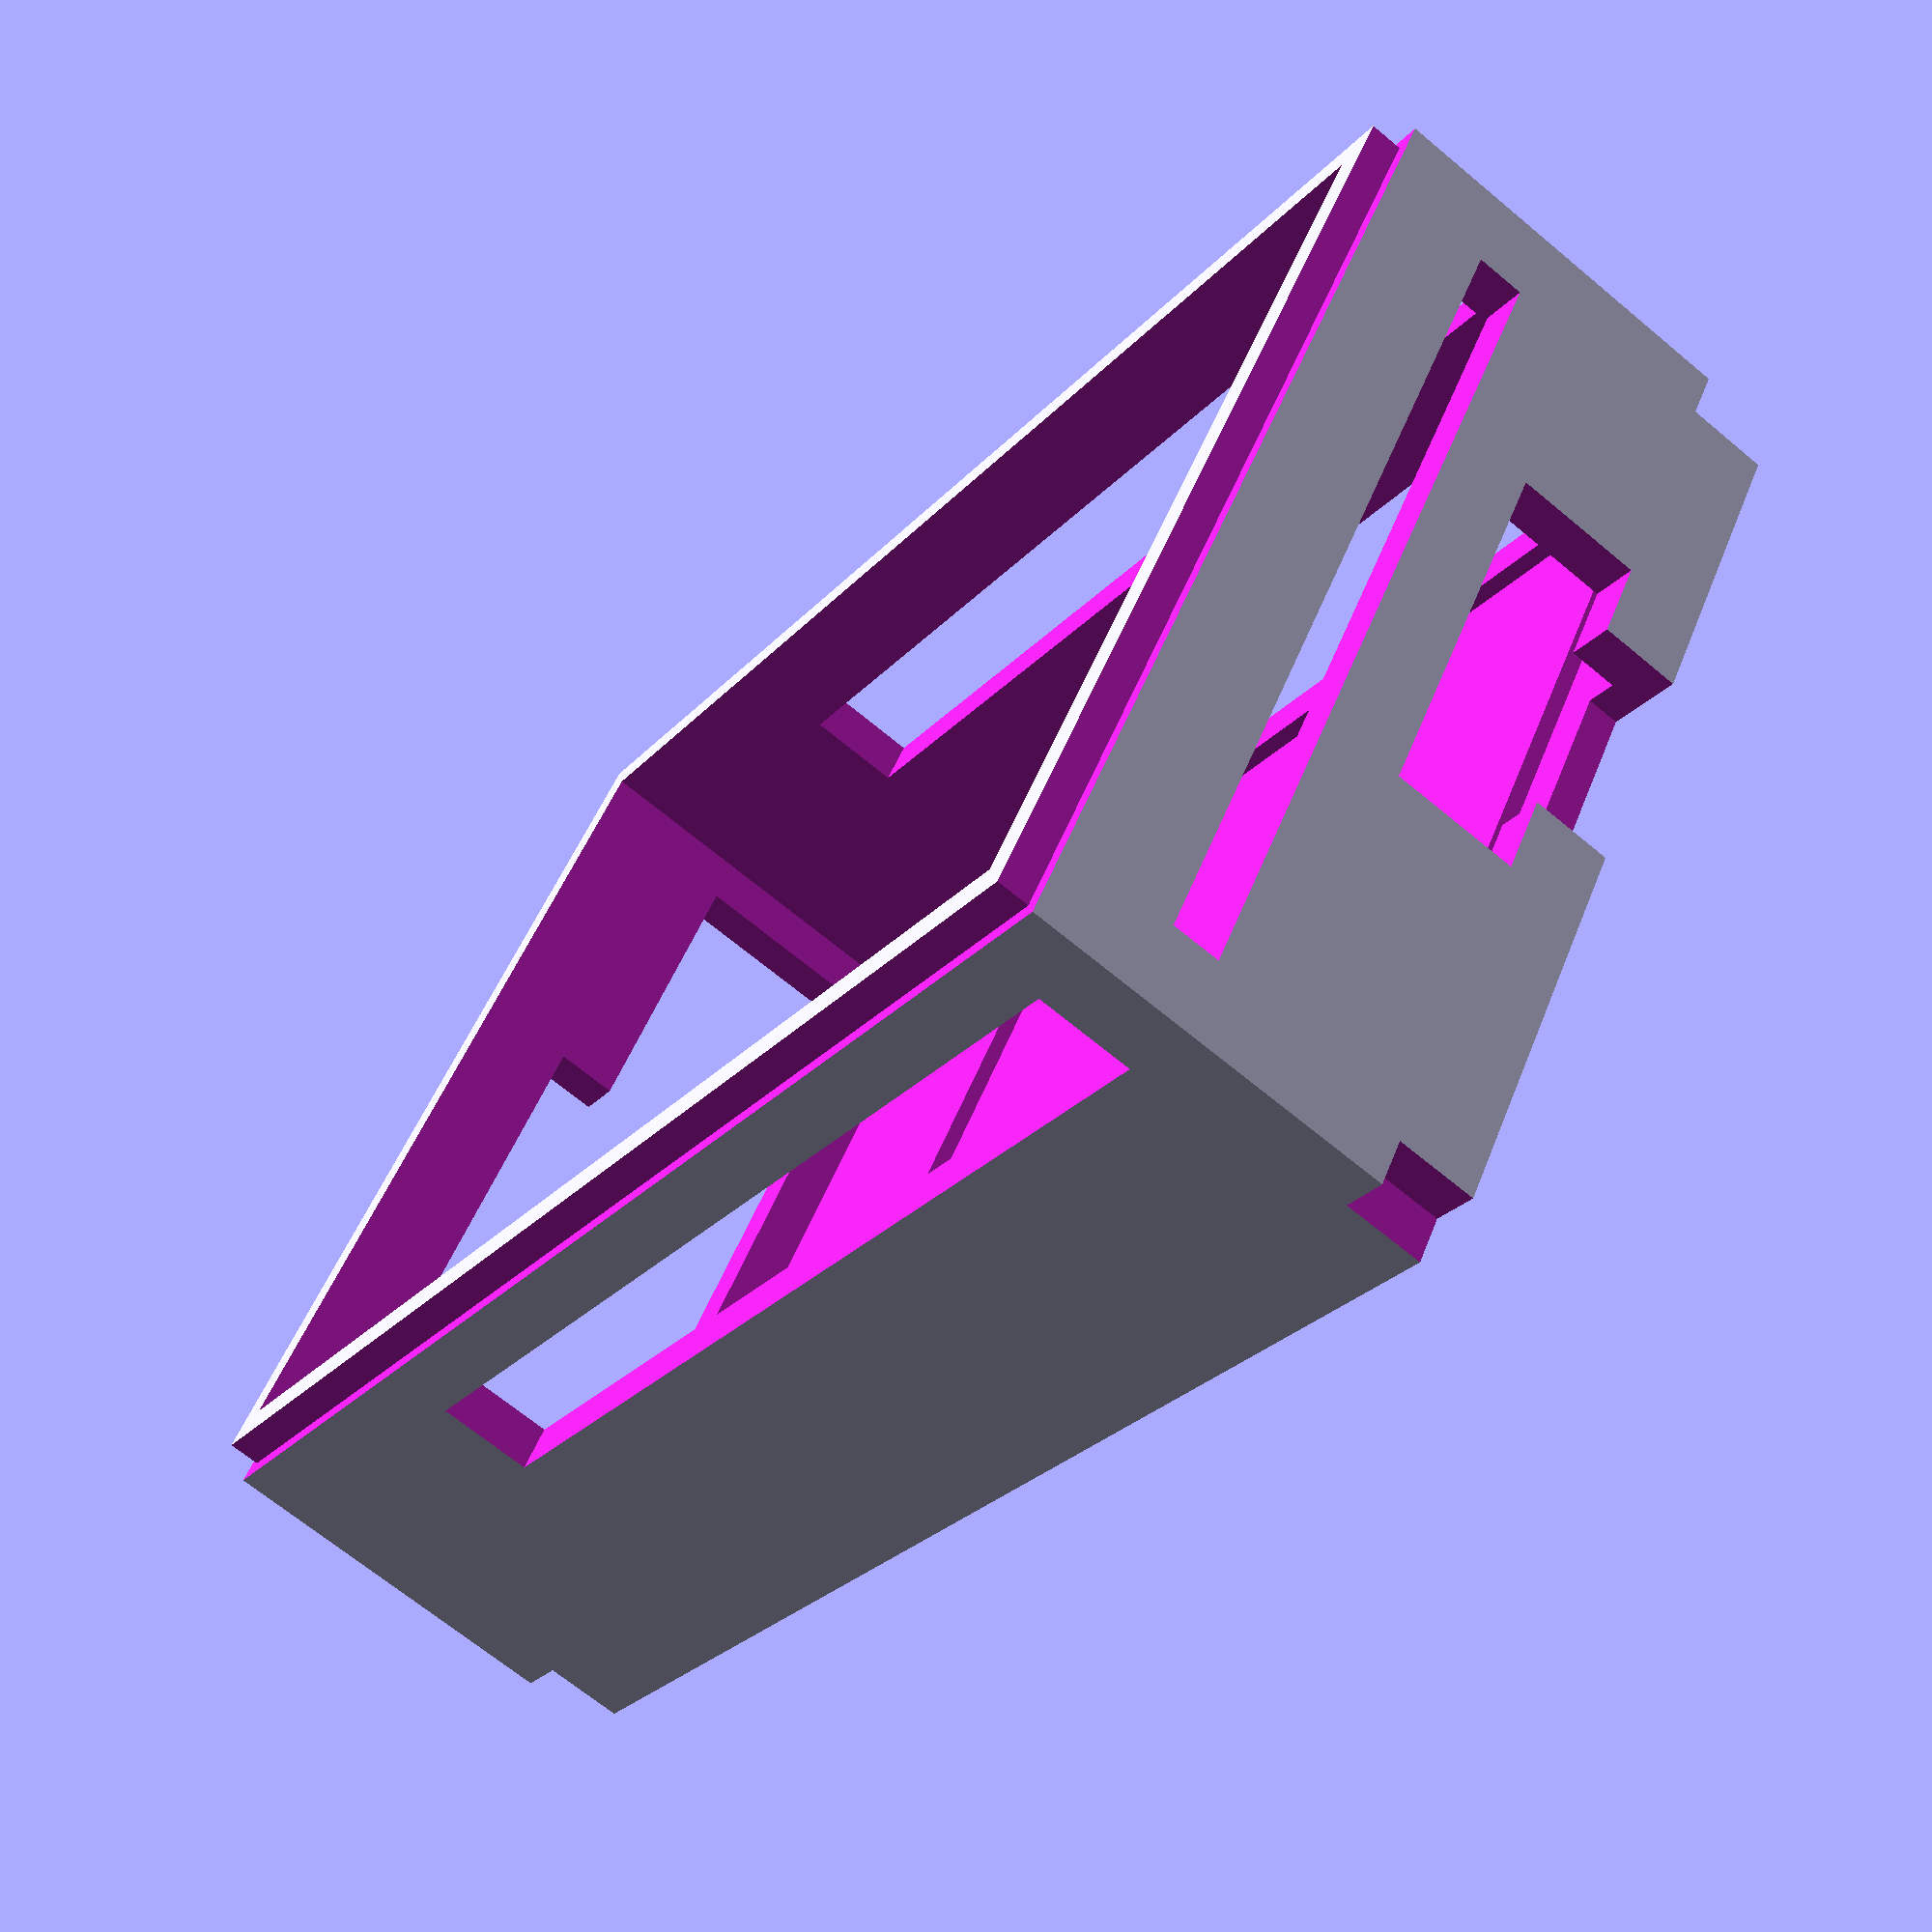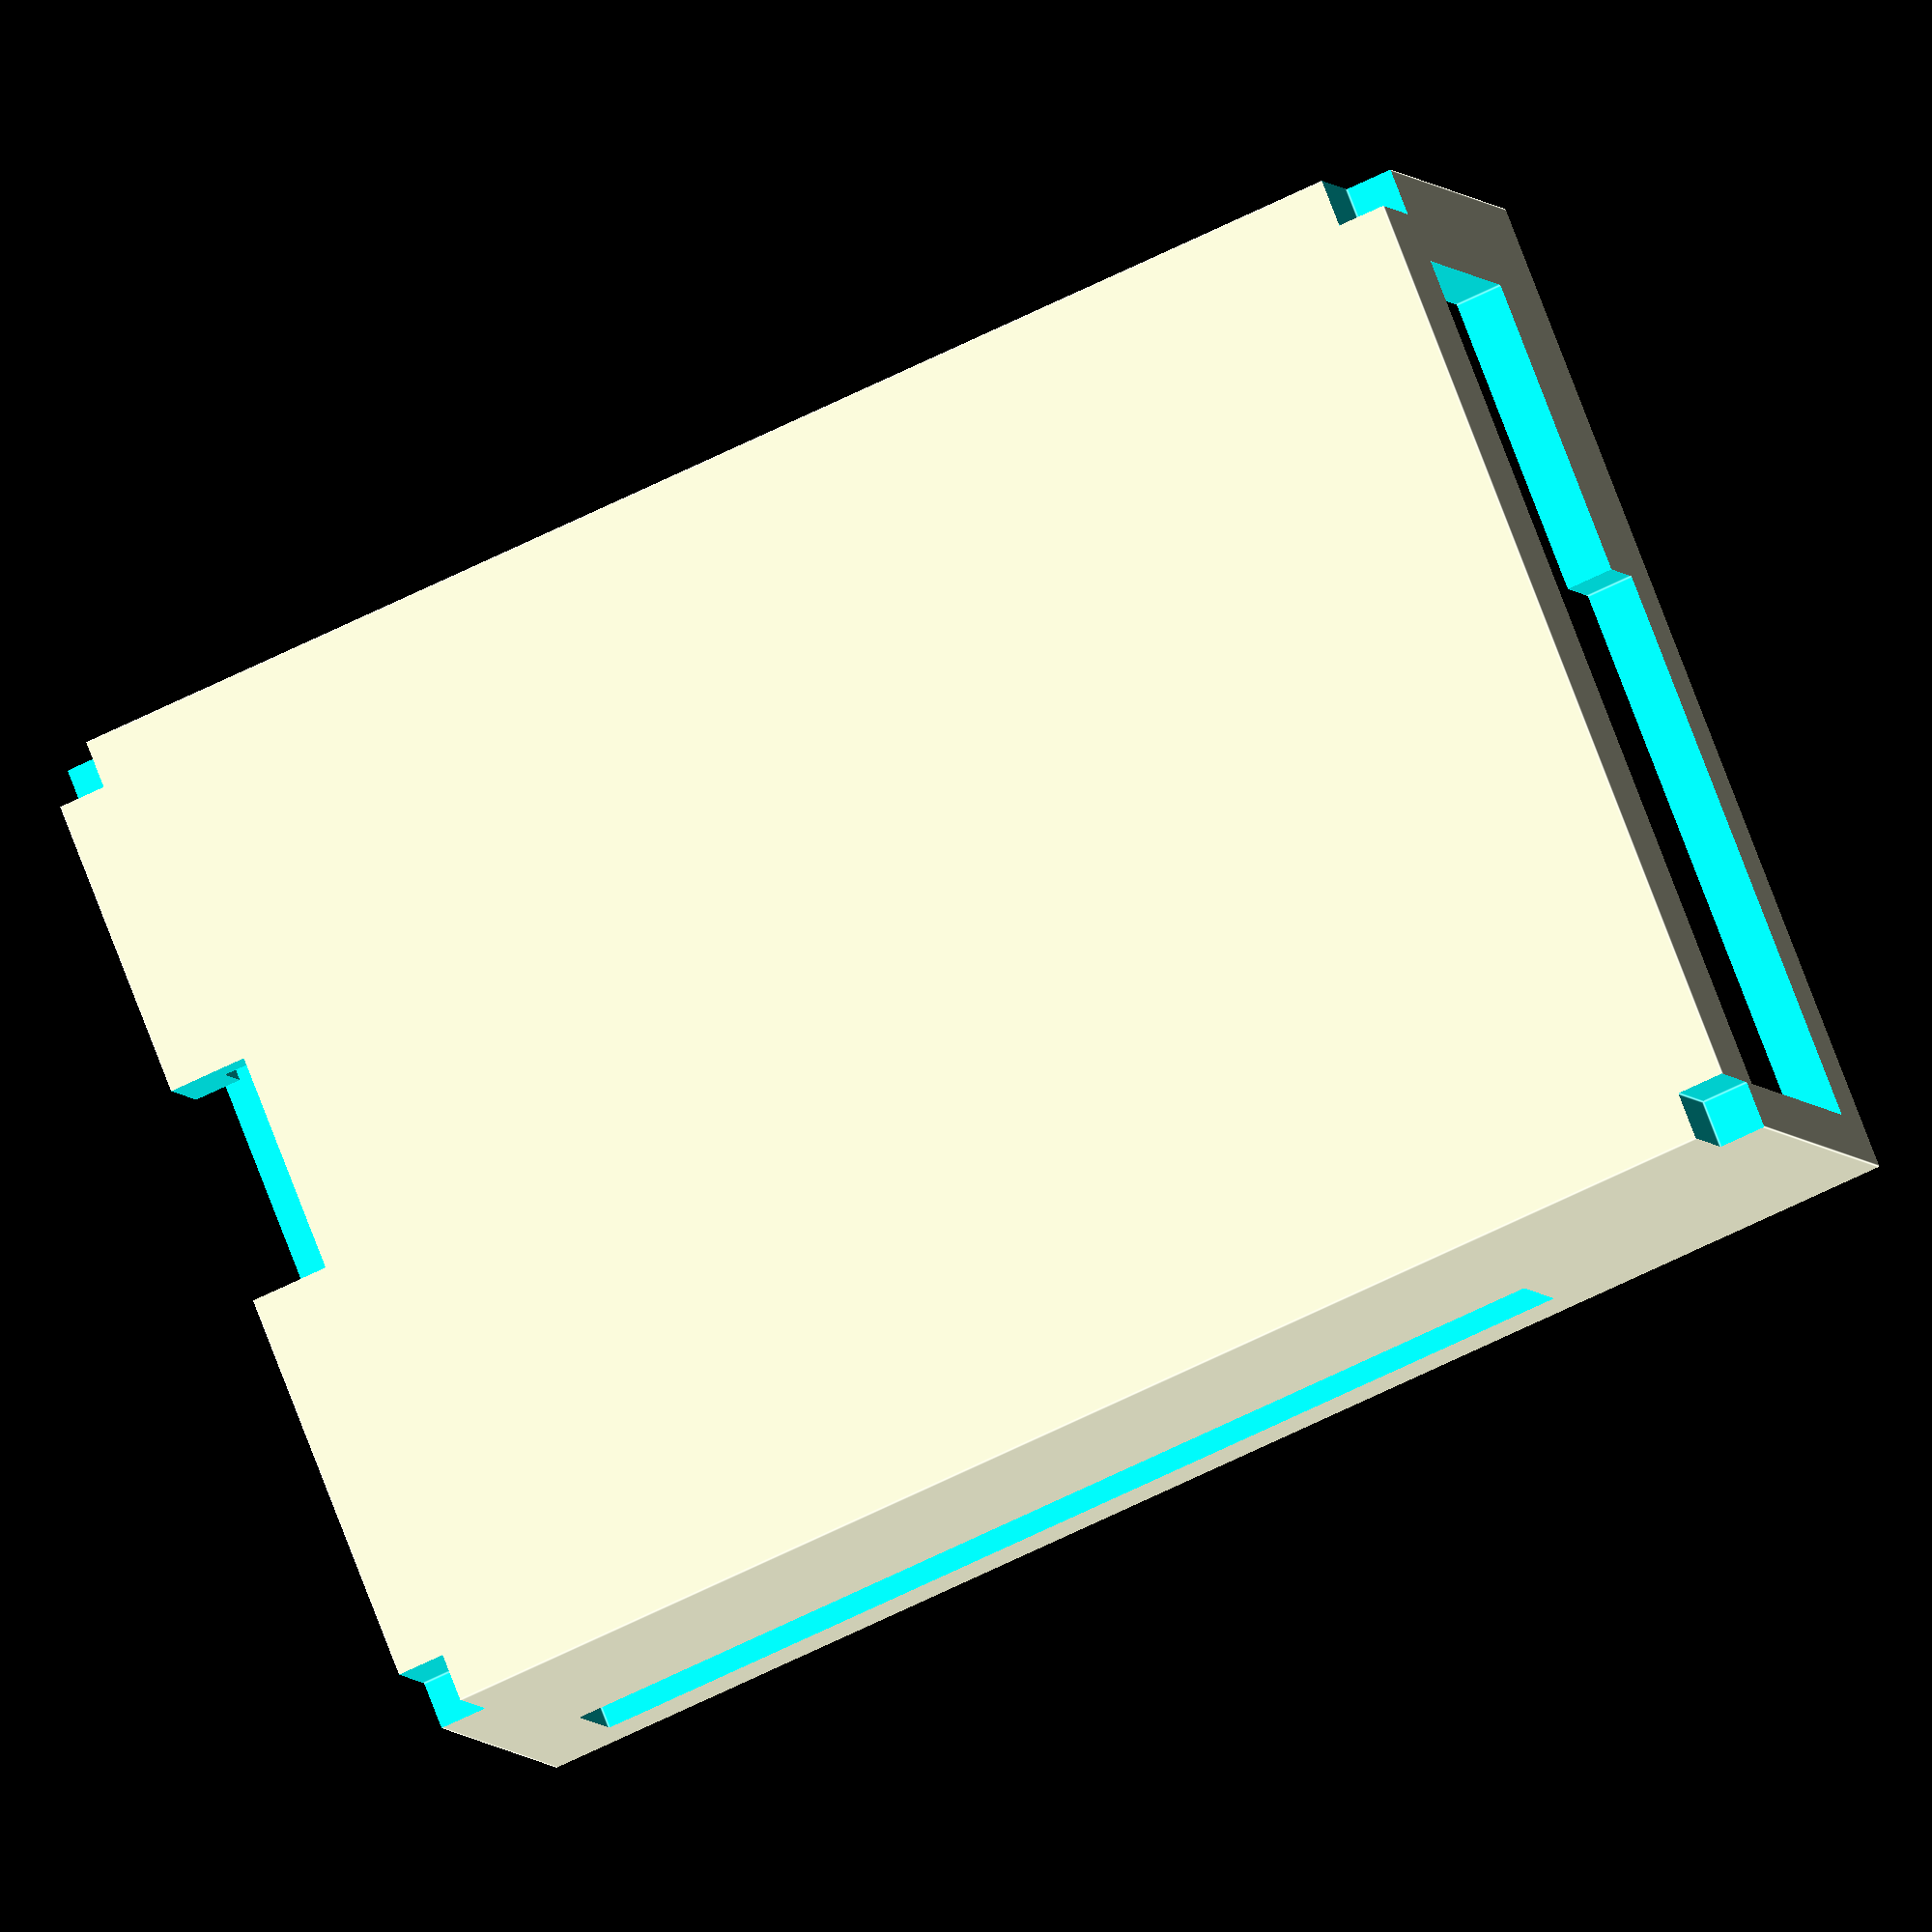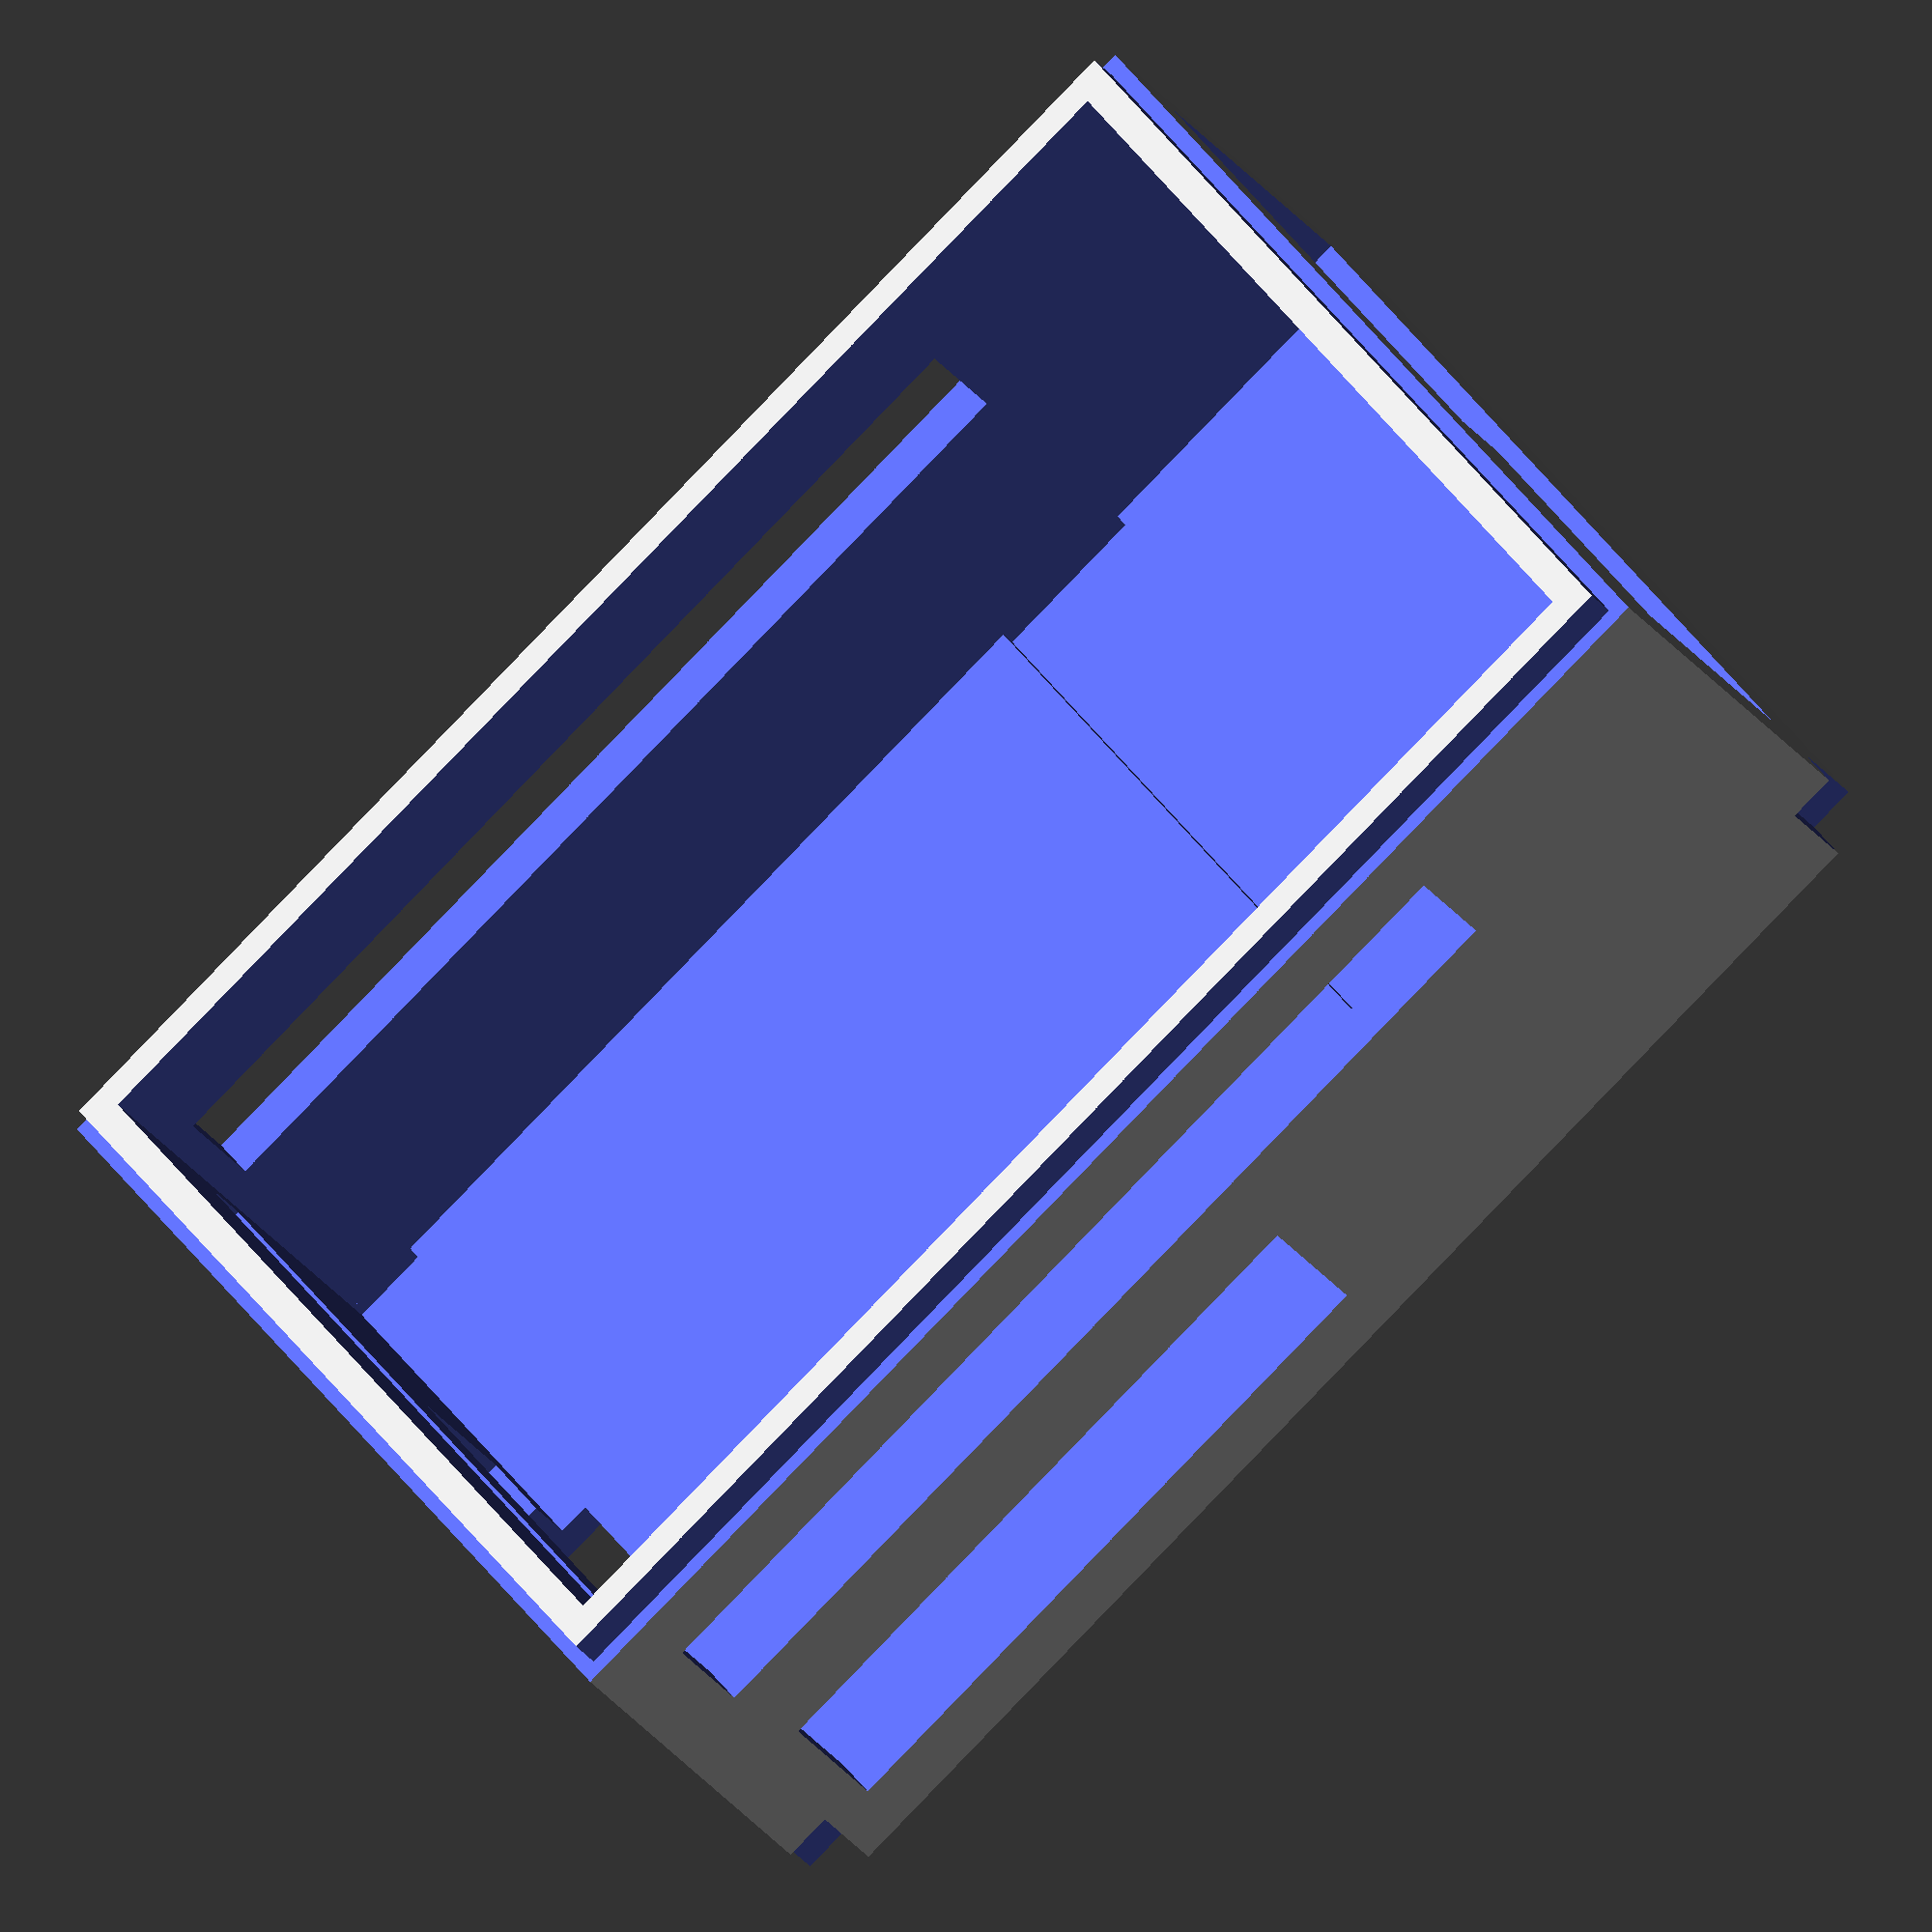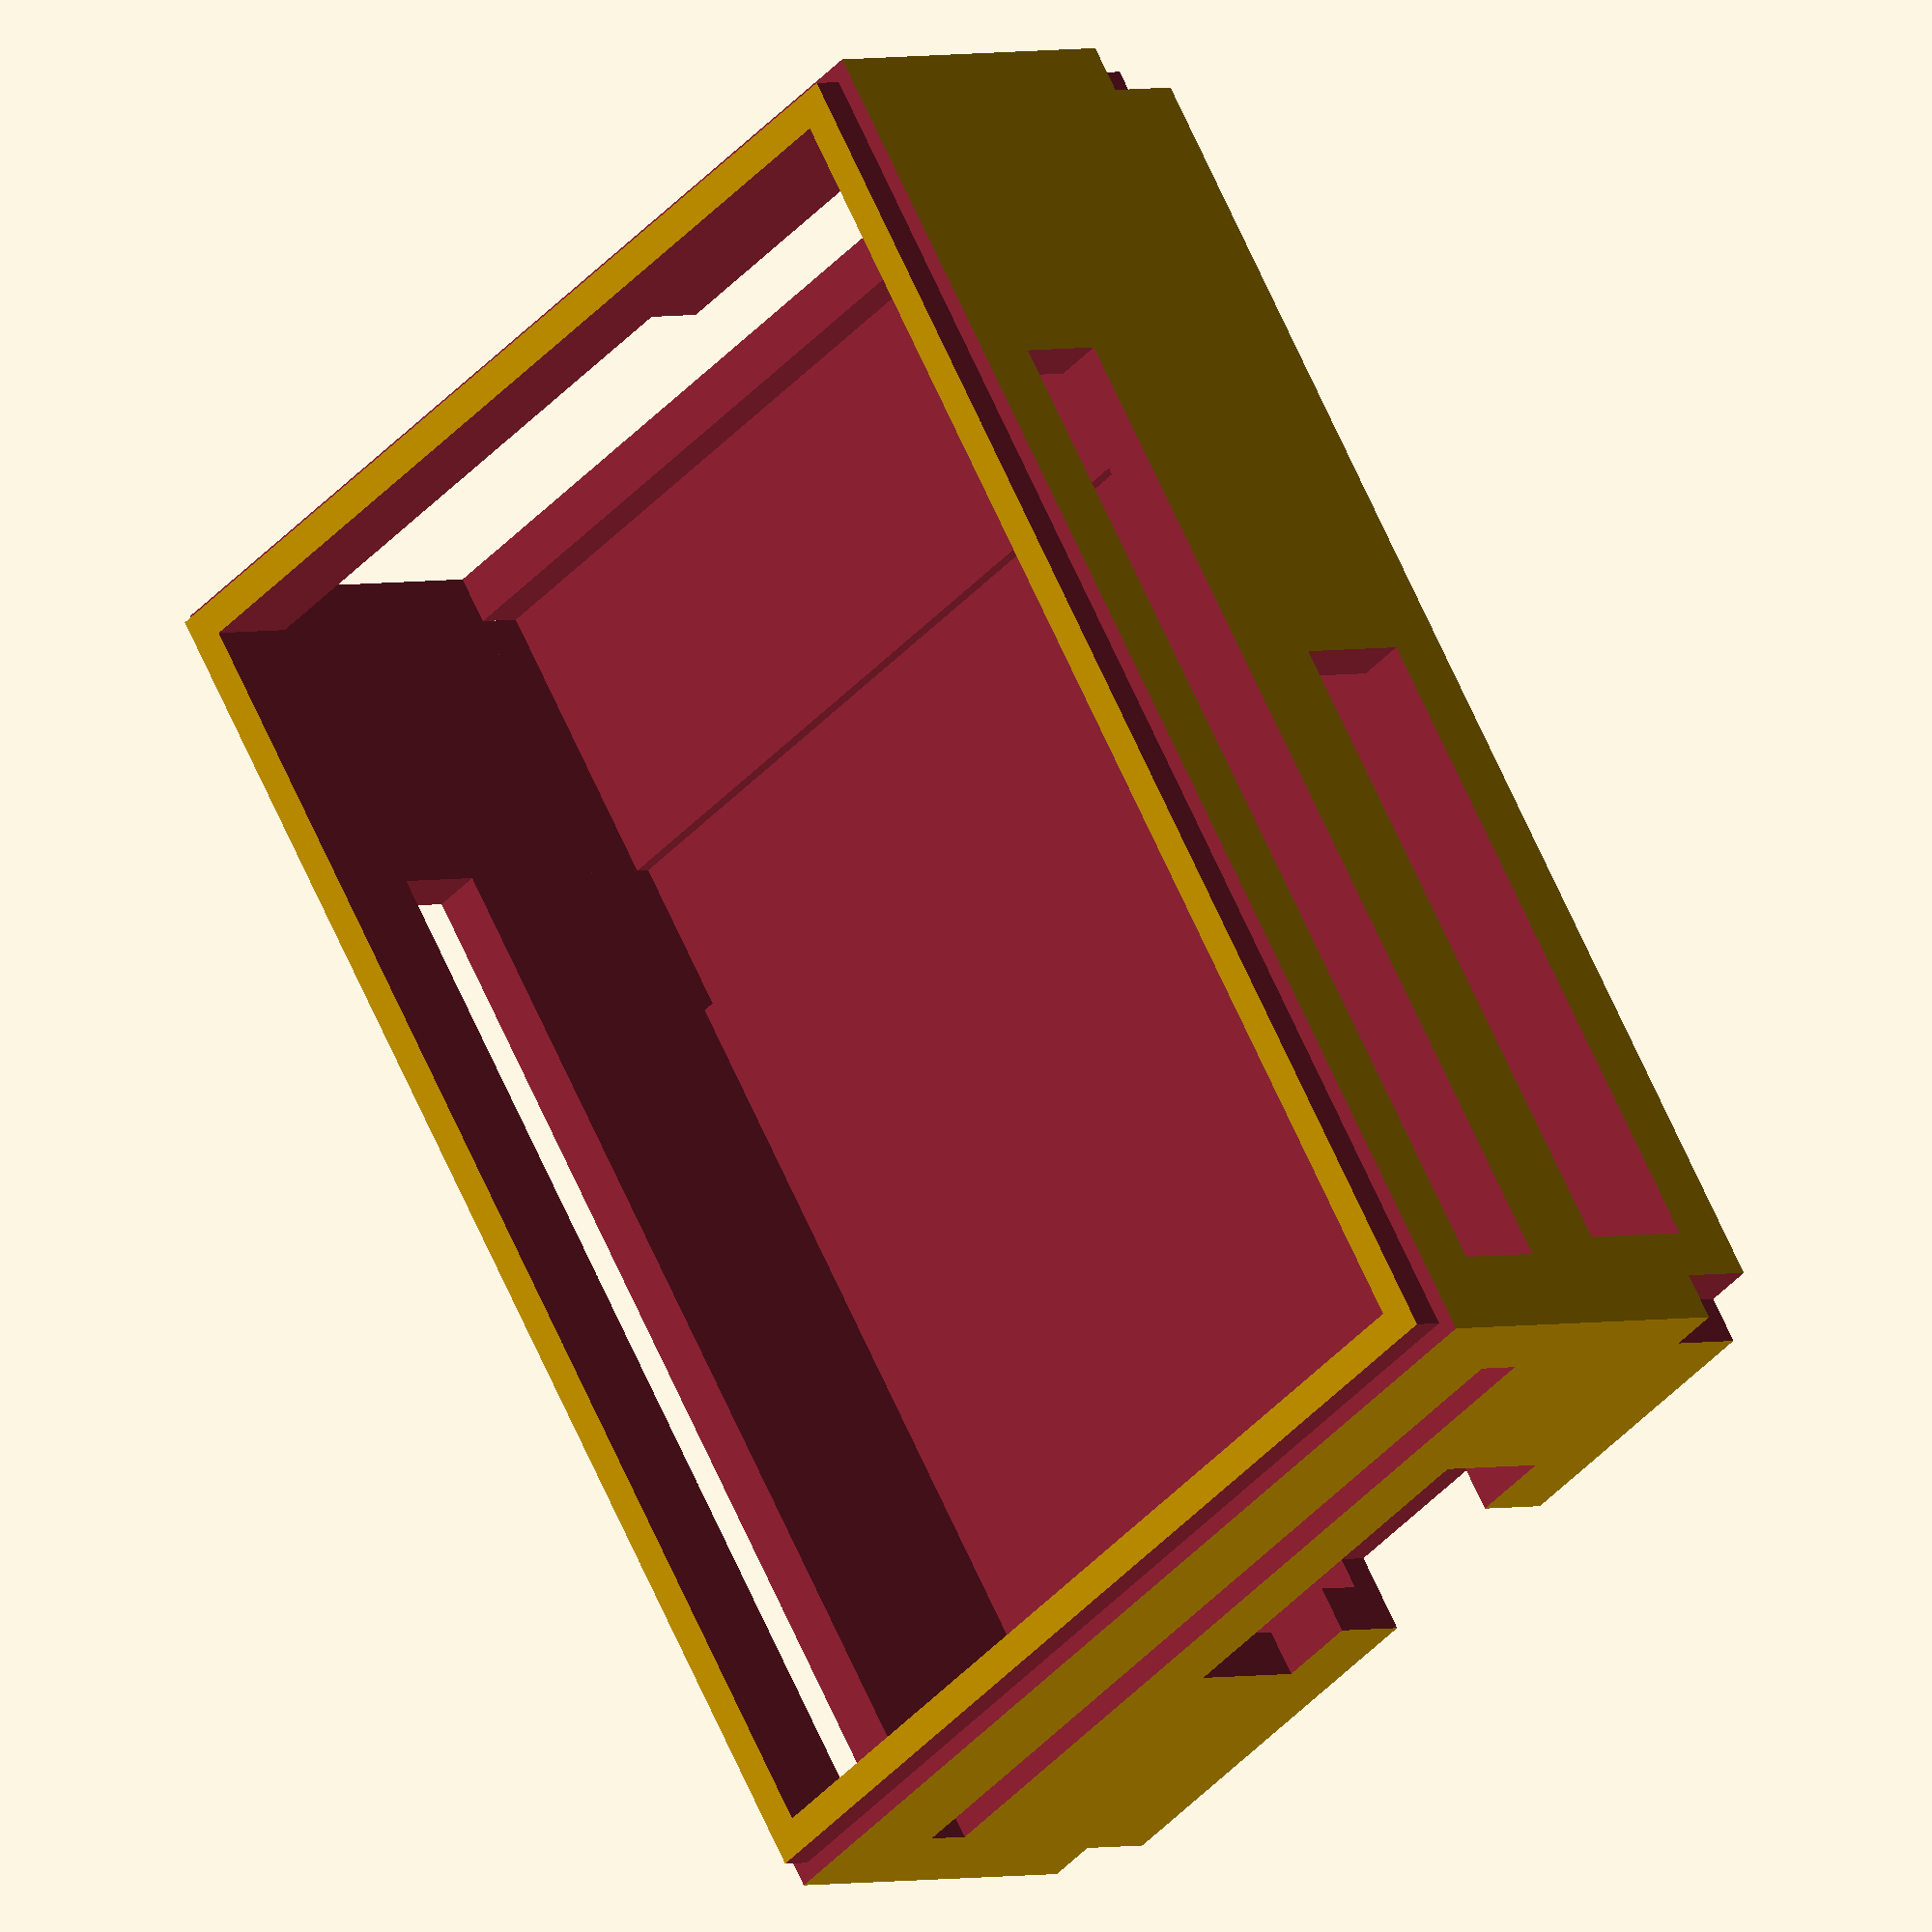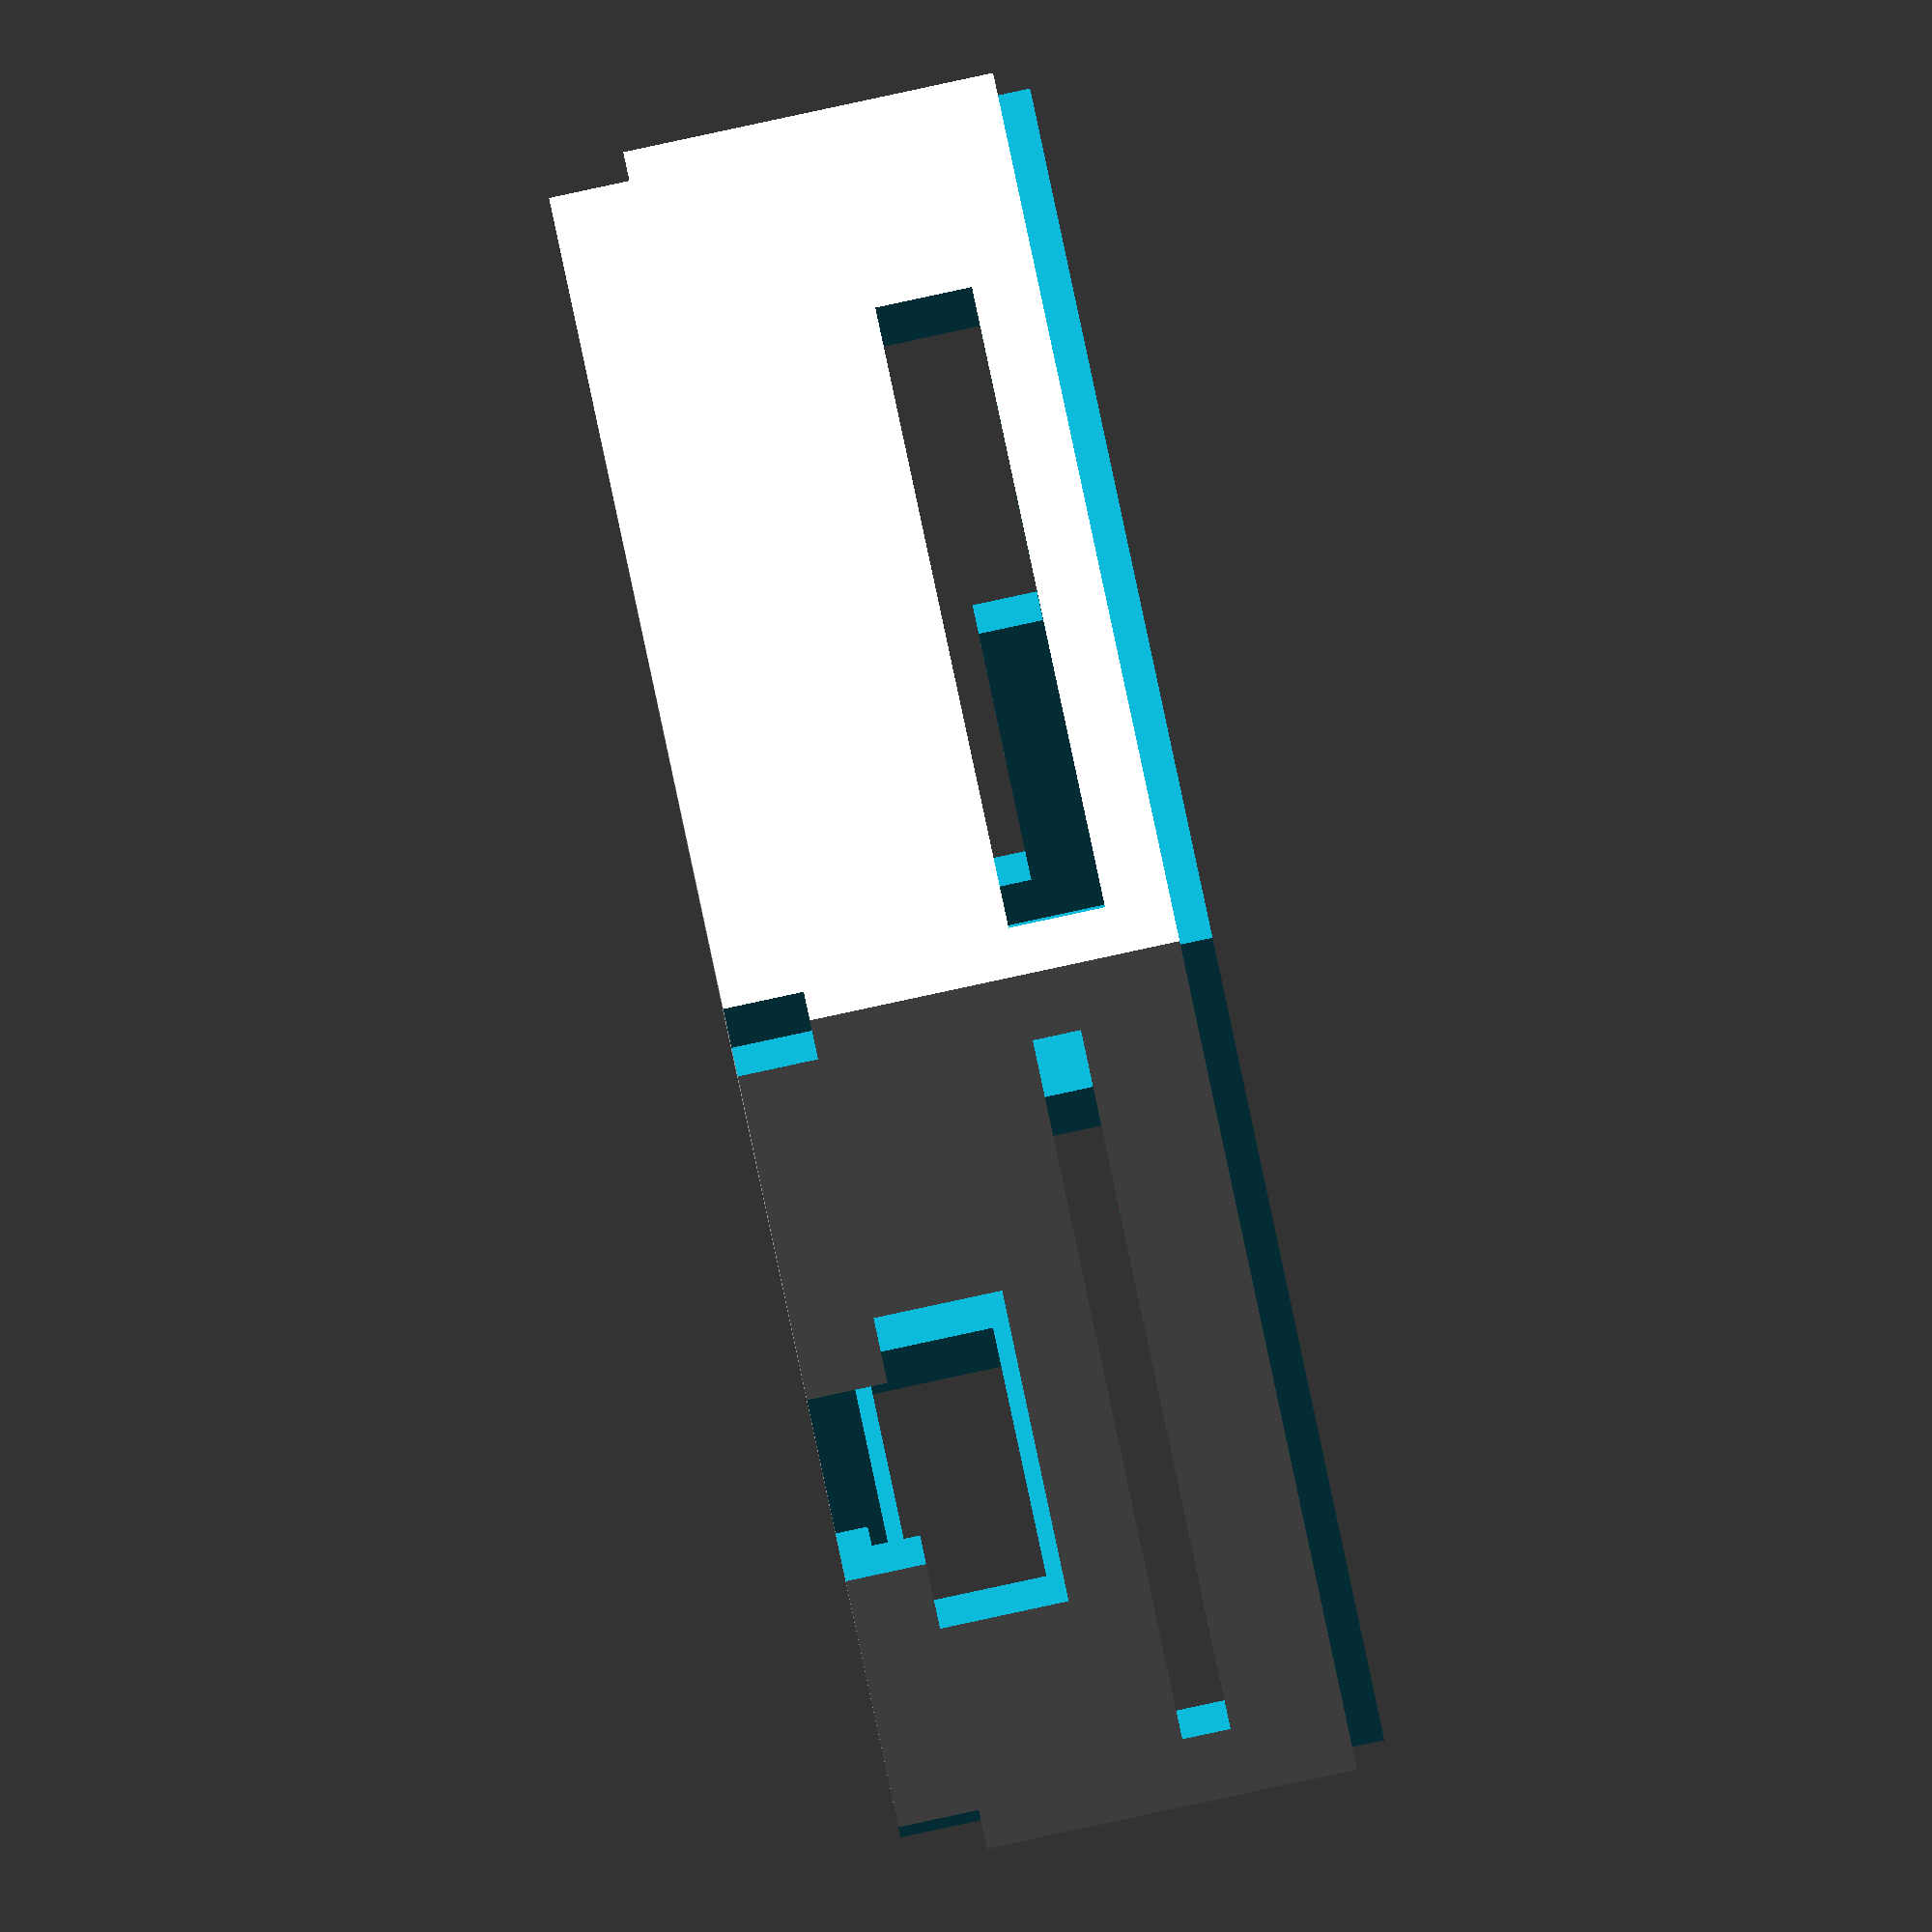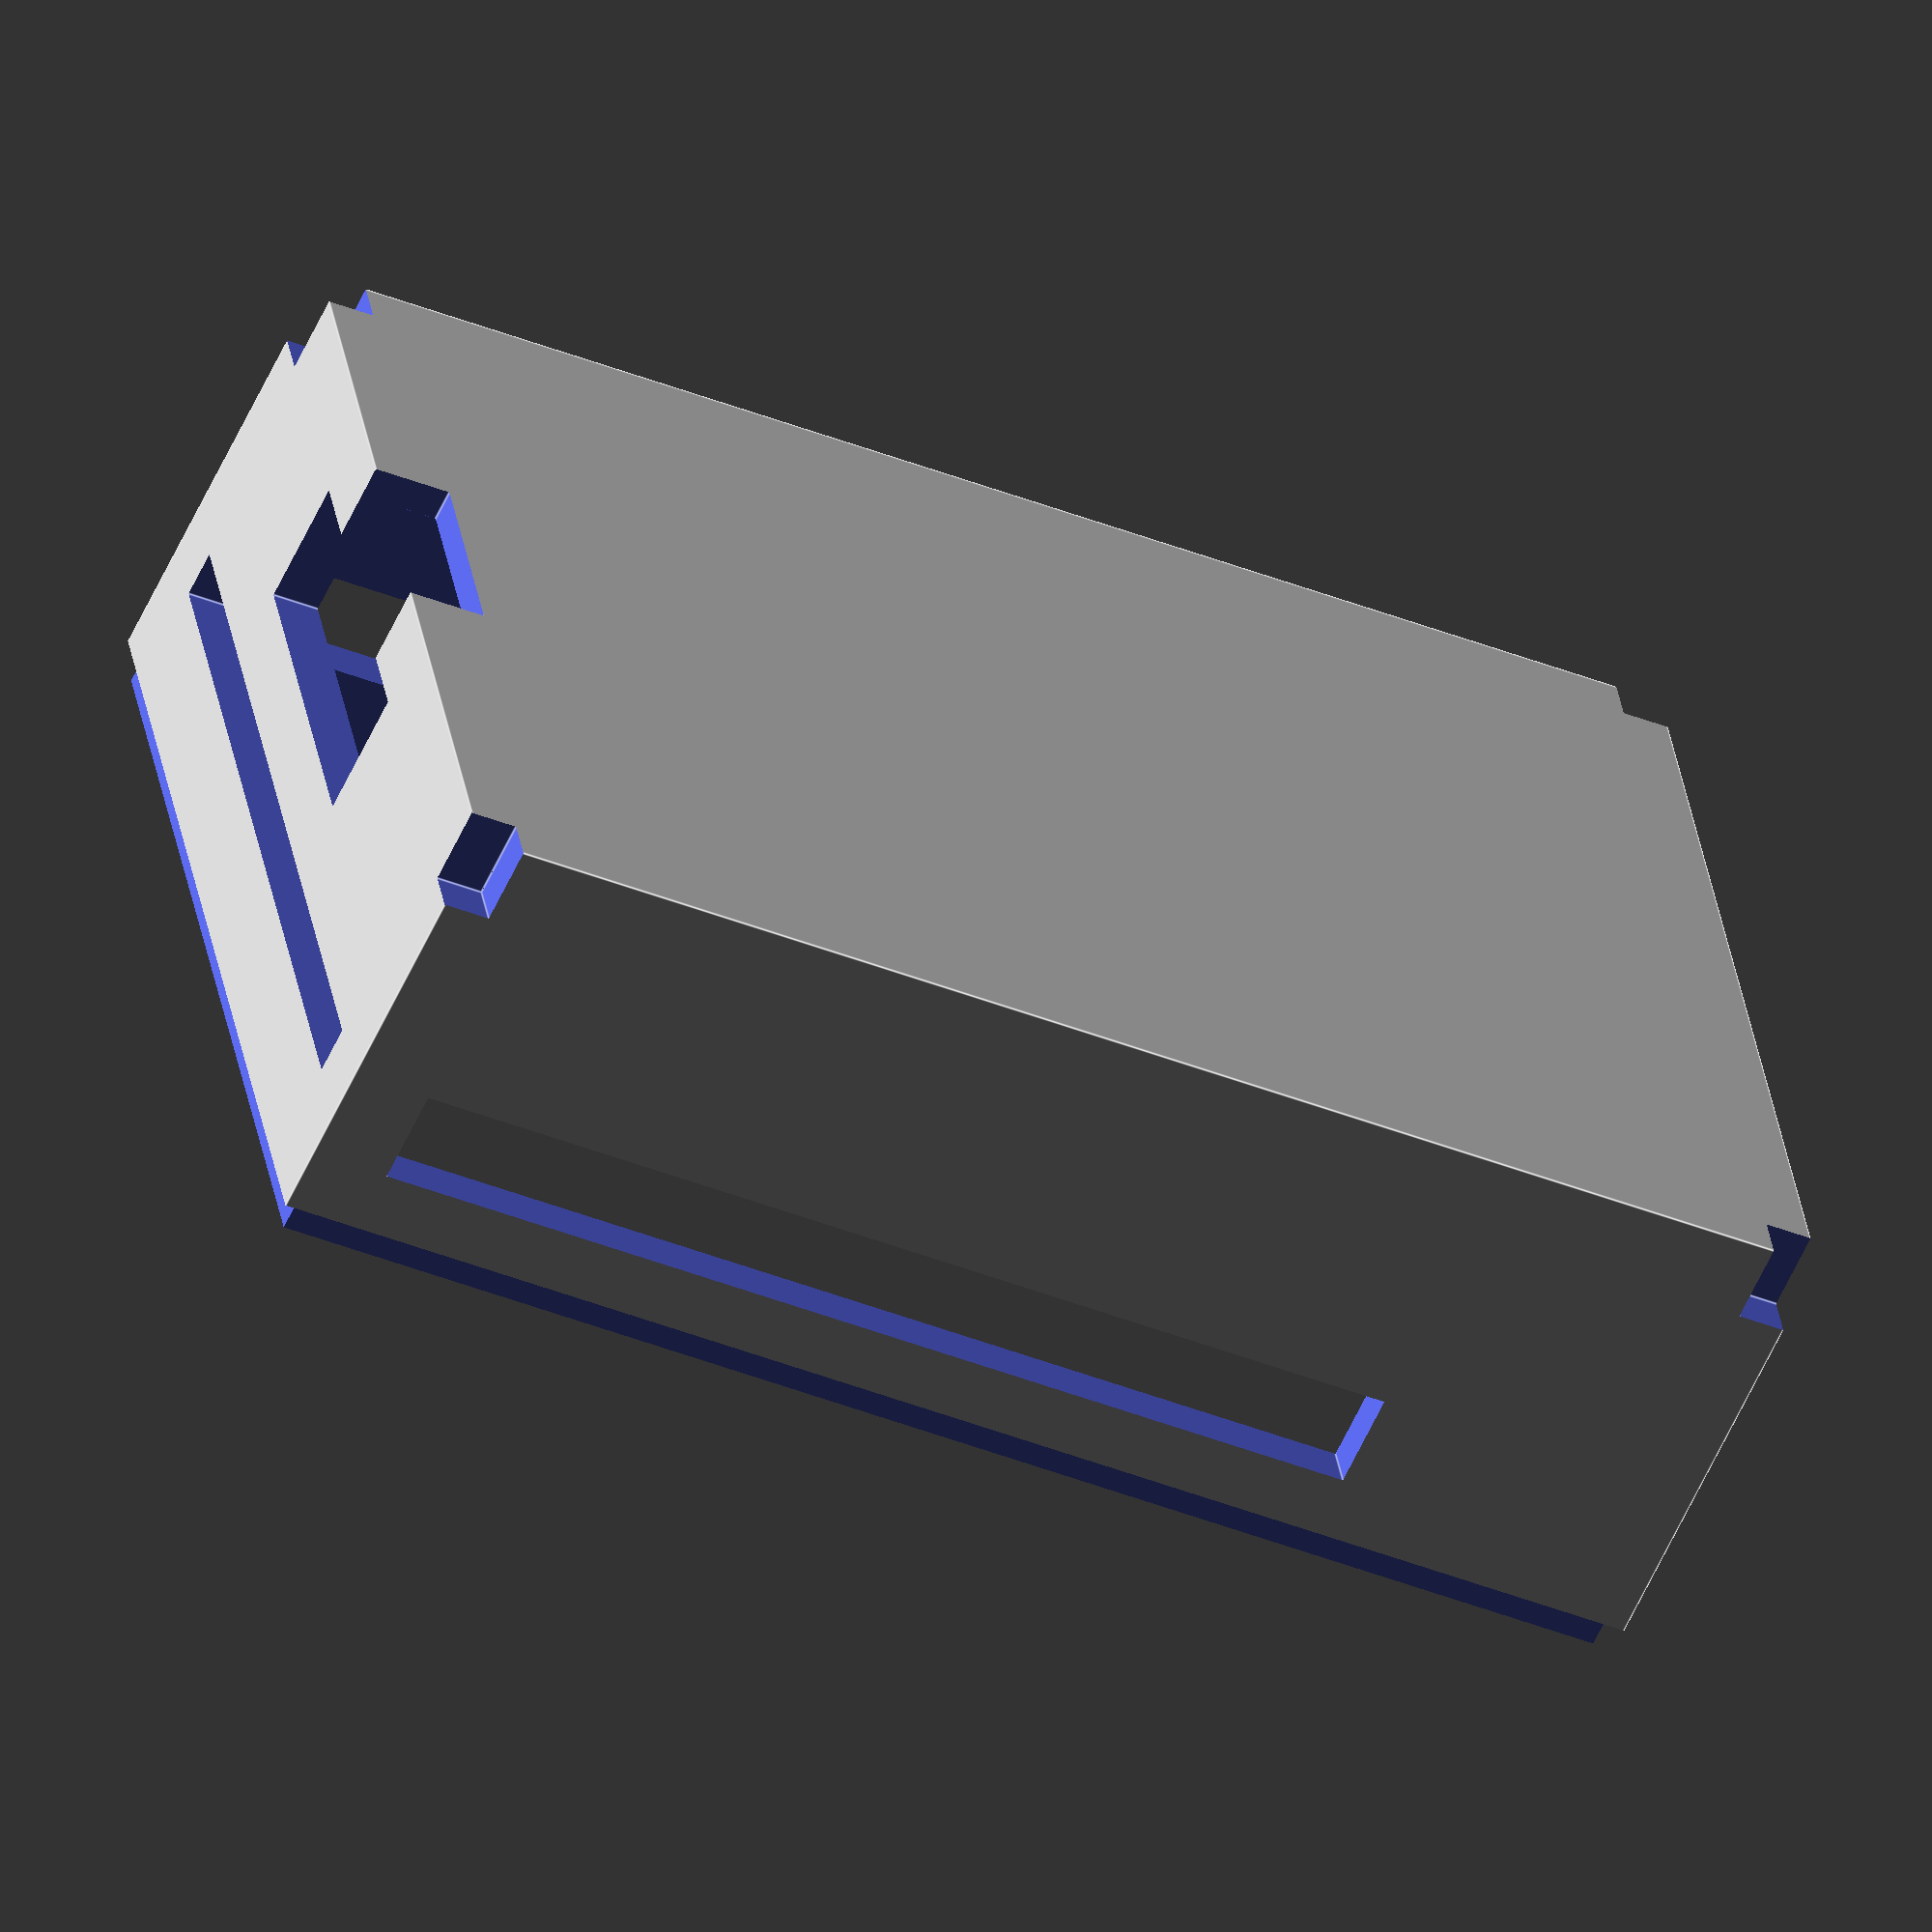
<openscad>
Wall=3;
LengthX=91;
WidthY=64;
HightZ=30;
DW=Wall*2;

difference()
{
  cube([LengthX,WidthY,HightZ]); //Base box
  translate([Wall,Wall,Wall]) cube([LengthX-DW,WidthY-DW,HightZ]); //Base cutour
  translate([Wall,Wall,Wall-1]) cube([5,58,6]);
  translate([60,Wall,Wall-1]) cube([10,58,6]);
  translate([85,6,6]) cube([10,55,14]);
  translate([85,25,6]) cube([10,36,18]);
  translate([6,-5,4]) cube([42,10,8]);
  translate([-5,17,5]) cube([10,24,8]);
  translate([-5,22,-5]) cube([10,14,11]);
  translate([-5,5,18]) cube([10,54,3]);
  translate([5,-5,18]) cube([65,75,6]);
  translate([-1,-1,-1]) cube([4,4,6]);
  translate([88,-1,-1]) cube([4,4,6]);
  translate([-1,61,-1]) cube([4,4,6]);
  translate([88,61,-1]) cube([4,4,6]);
  translate([-1,-1,28]) cube([95,2,6]);
  translate([-1,-1,28]) cube([2,66,6]);
  translate([-1,63,28]) cube([95,2,6]);
  translate([90,-1,28]) cube([2,66,6]);
}

</openscad>
<views>
elev=247.6 azim=33.1 roll=129.9 proj=p view=wireframe
elev=186.3 azim=21.9 roll=342.3 proj=o view=edges
elev=32.6 azim=324.9 roll=32.0 proj=o view=wireframe
elev=357.7 azim=236.5 roll=42.0 proj=o view=wireframe
elev=90.1 azim=233.5 roll=282.1 proj=o view=wireframe
elev=61.2 azim=189.5 roll=155.1 proj=o view=edges
</views>
